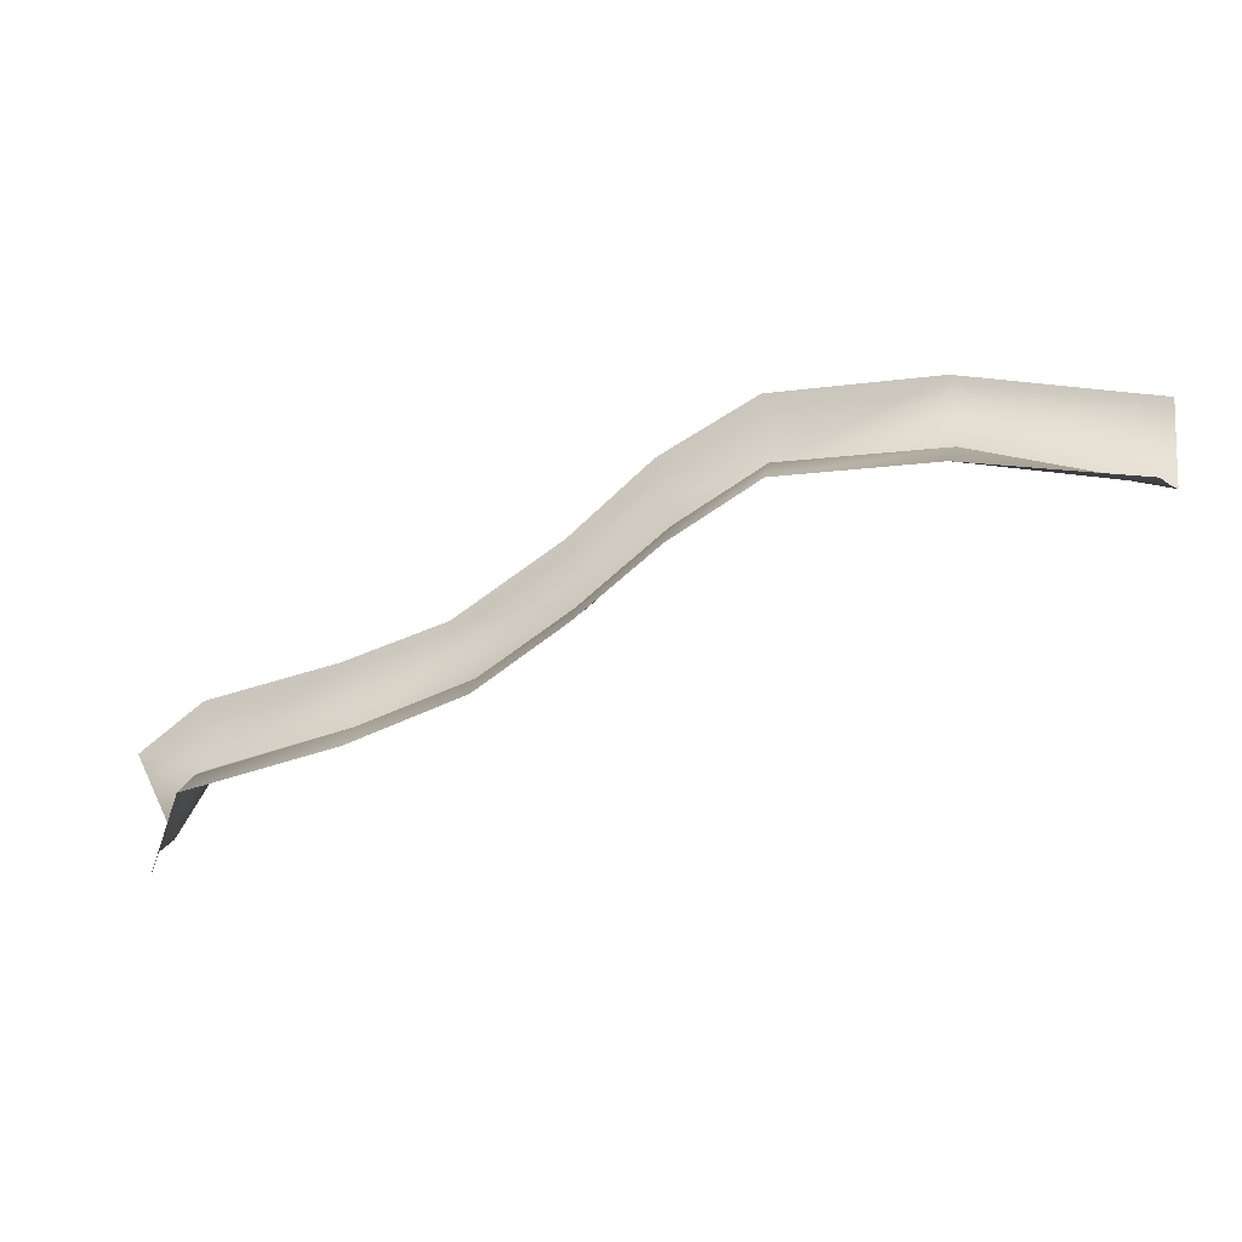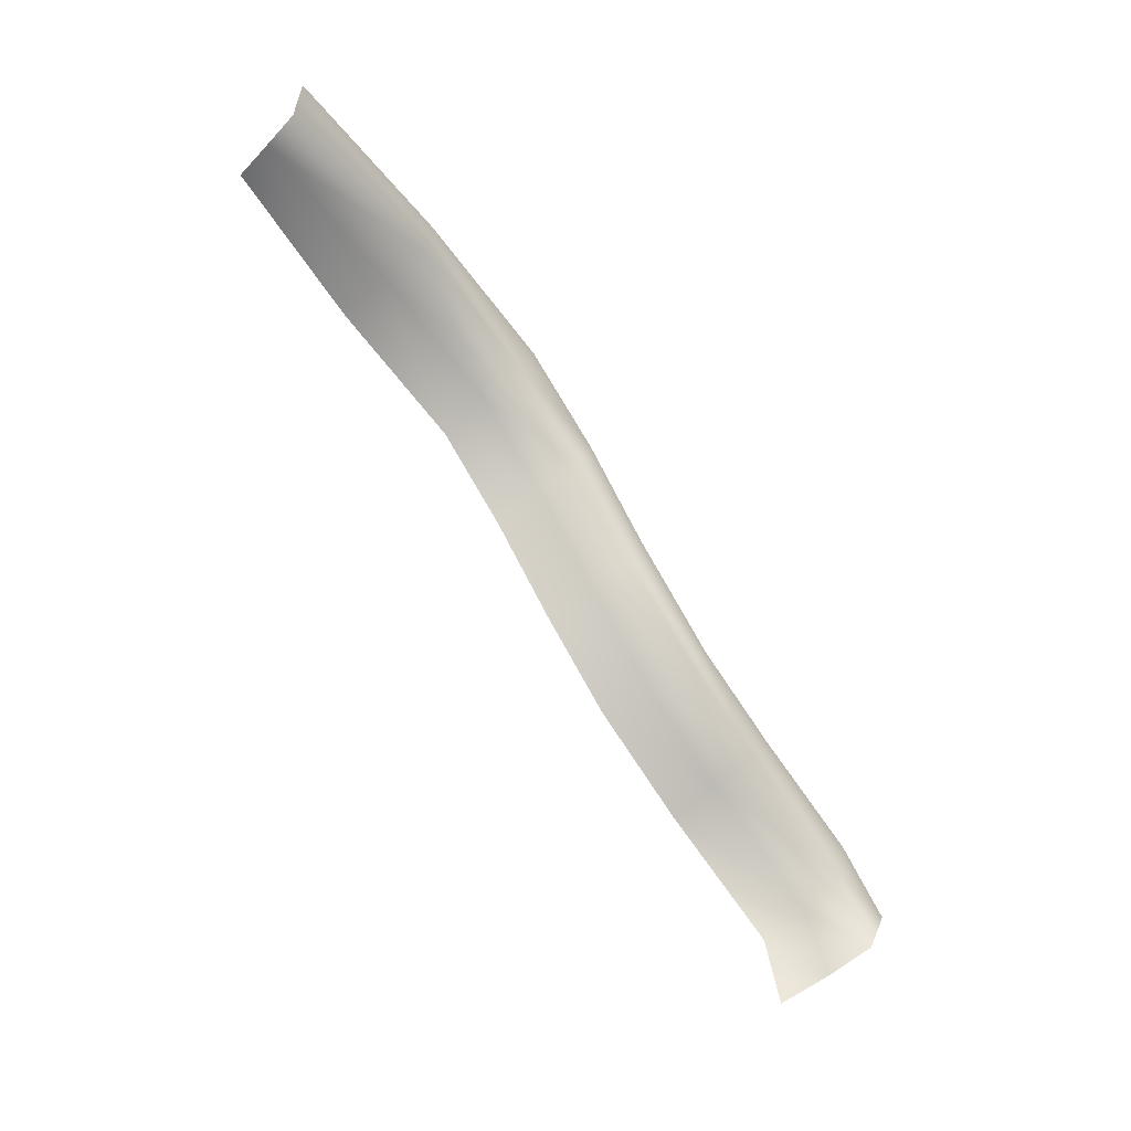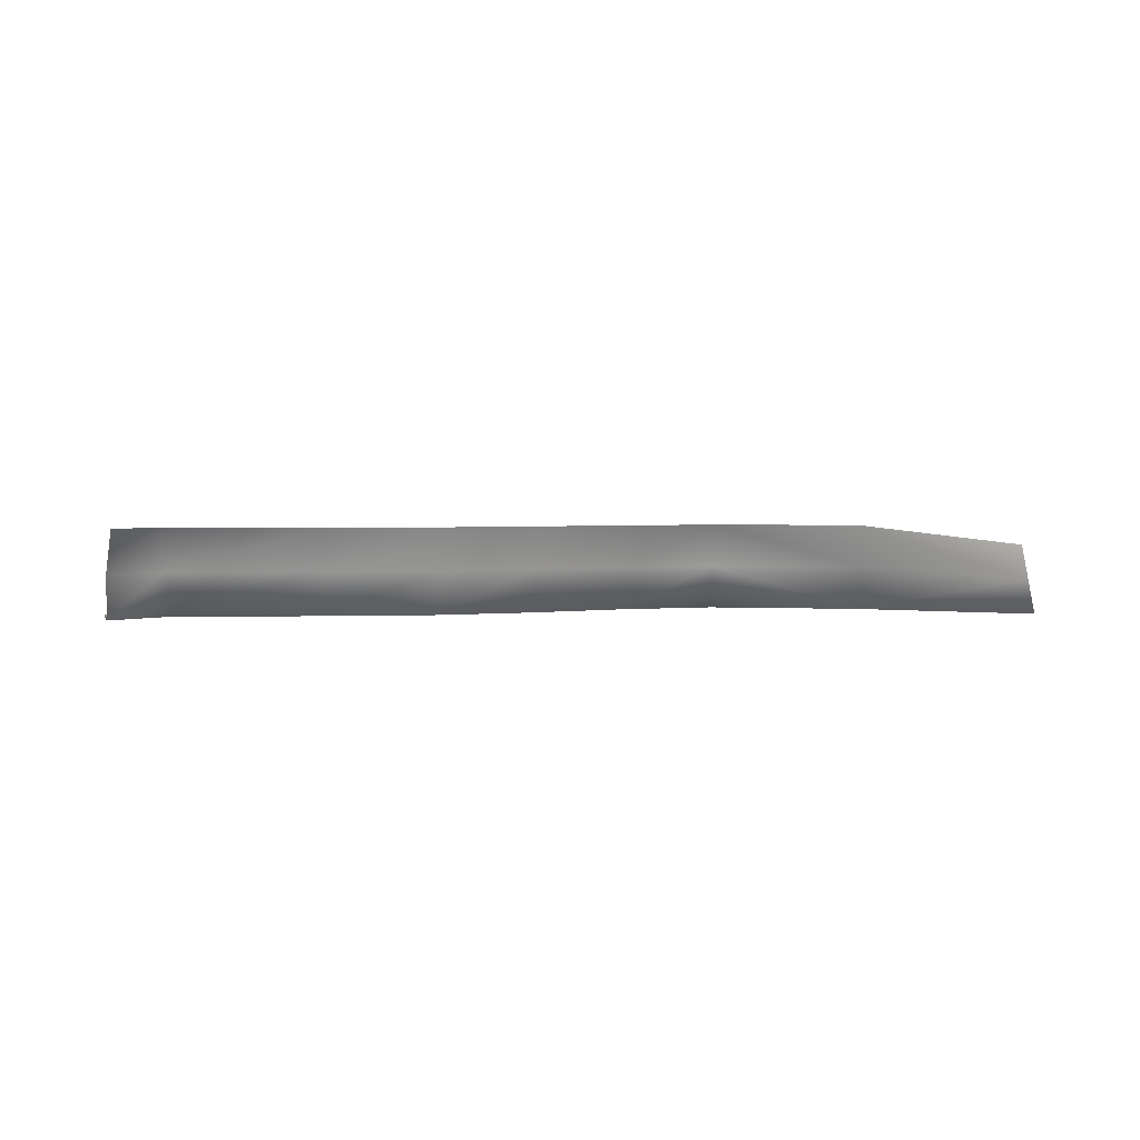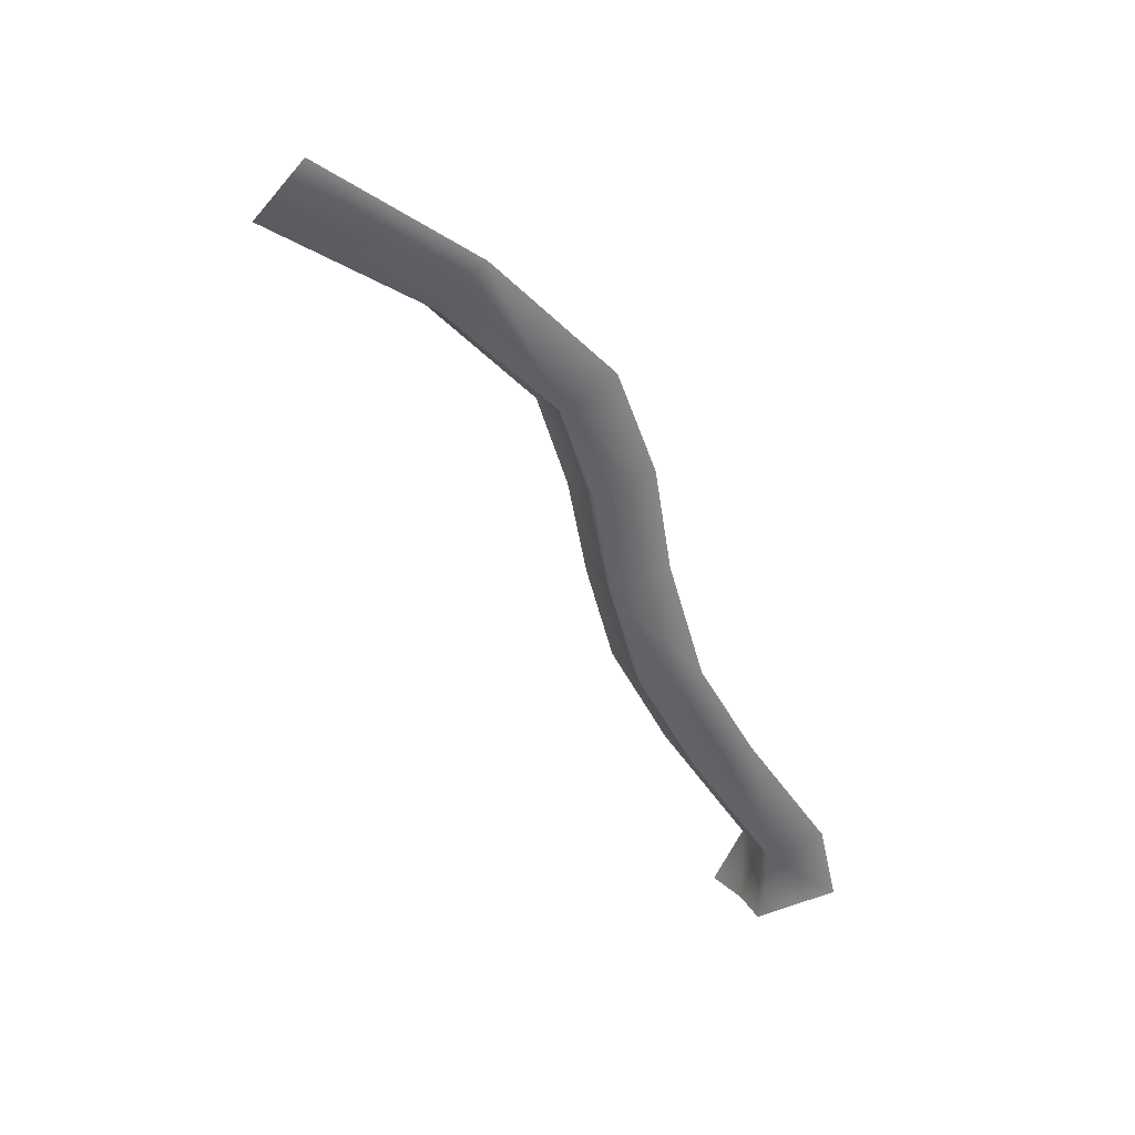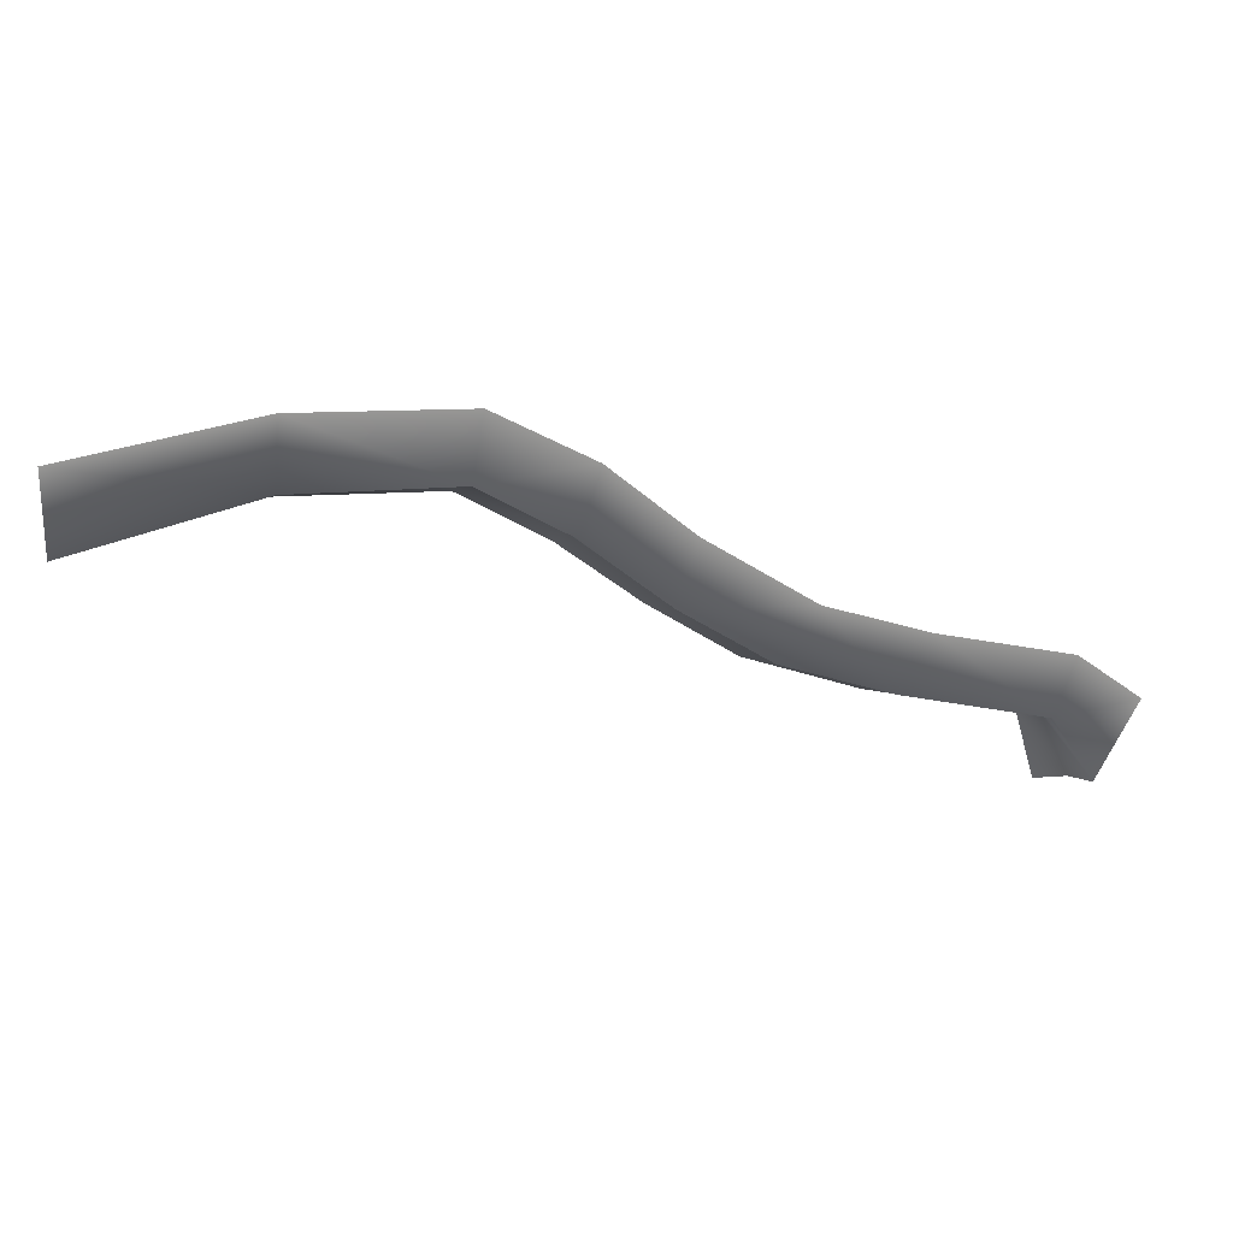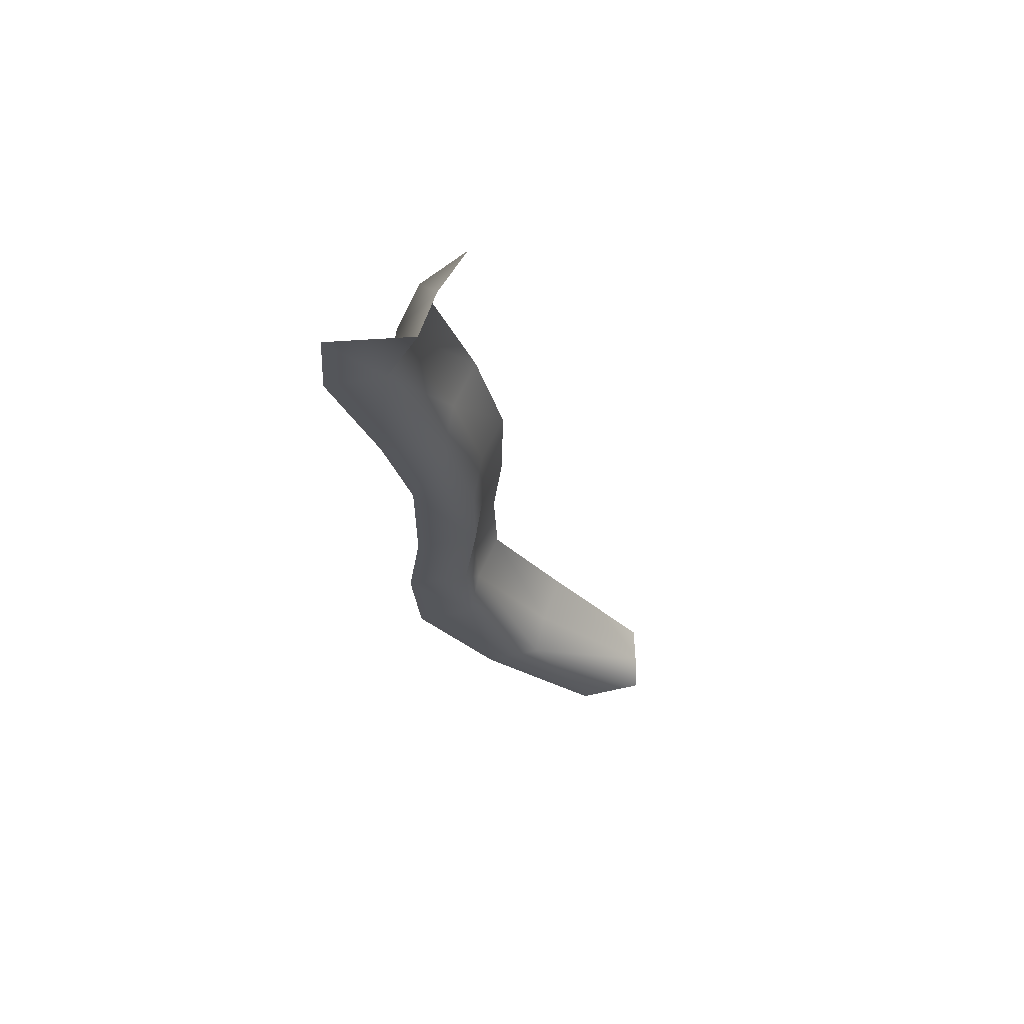
<metadata>
{"format":"obj","ext":"obj","renderer":"f3d","projection":"perspective","resolution":1024,"background":"white","views":[{"elev":-10.6,"azim":-165.7,"up":"+Z"},{"elev":-58.4,"azim":-53.8,"up":"+Z"},{"elev":2.6,"azim":-169.0,"up":"+Y"},{"elev":-62.6,"azim":-40.9,"up":"+Y"},{"elev":22.0,"azim":-10.2,"up":"+Z"},{"elev":-25.8,"azim":122.5,"up":"+Y"}]}
</metadata>
<code>
g TH_Object54
v -120.2 575 8418
v 101 575 8411
v 84.91 575 8323
v -126.1 575 8326
v -126.1 575 8326
v -371.9 575.1 8266
v -371.9 575.1 8373
v -120.2 575 8418
v 229.8 575 8341
v 202.7 575 8254
v 84.91 575 8323
v 84.91 575 8323
v 101 575 8411
v 229.8 575 8341
v 340.1 575 8248
v 313.8 575 8163
v 577.8 575 8037
v 432 575 8086
v 483.5 575 8156
v 621.2 575 8111
v 884.5 575 8007
v 832 575 7901
v 774.5 575 7990
v 799.4 575 8070
v 621.2 575 8111
v 577.8 575 8037
v 823.1 636.2 7880
v 802.1 697.5 7850
v 774.5 696.3 7943
v 780.6 635.6 7972
v 571.4 696.3 7992
v 580 635.6 8022
v 418.2 696.3 8046
v 430.5 635.6 8074
v 312.2 635.6 8151
v 313.8 575 8163
v 432 575 8086
v -132.2 635.6 8315
v 81.66 635.6 8310
v 75.23 696.3 8278
v -129.4 696.3 8283
v -362.8 623 8260
v 198.7 635.6 8241
v 191.5 696.3 8209
v 312.2 635.6 8151
v 299.8 696.3 8124
v -353.7 670.9 8257
v 832 575 7901
v 774.5 575 7990
v 577.8 575 8037
v 299.8 696.3 8124
v 313.8 575 8163
v 202.7 575 8254
v -126.1 575 8326
v 84.91 575 8323
v -362.8 623 8260
v -371.9 575.1 8266
v -126.1 575 8326
f 12 13 14
f 29 27 28
f 27 29 30
f 31 30 29
f 30 31 32
f 33 32 31
f 32 33 34
f 51 34 33
f 34 51 35
f 30 48 27
f 48 30 49
f 32 49 30
f 49 32 50
f 34 50 32
f 50 34 37
f 35 37 34
f 37 35 36
f 42 54 38
f 39 38 54
f 38 39 40
f 43 40 39
f 40 43 44
f 45 44 43
f 44 45 46
f 47 42 41
f 38 41 42
f 41 38 40
f 43 52 45
f 52 43 53
f 39 53 43
f 53 39 55
f 54 55 39
f 11 9 10
f 15 10 9
f 10 15 16
f 19 16 15
f 16 19 18
f 17 18 19
f 19 20 17
f 26 25 23
f 24 23 25
f 23 24 21
f 21 22 23
f 7 5 6
f 5 7 8
f 56 57 58
f 3 1 2
f 1 3 4

</code>
